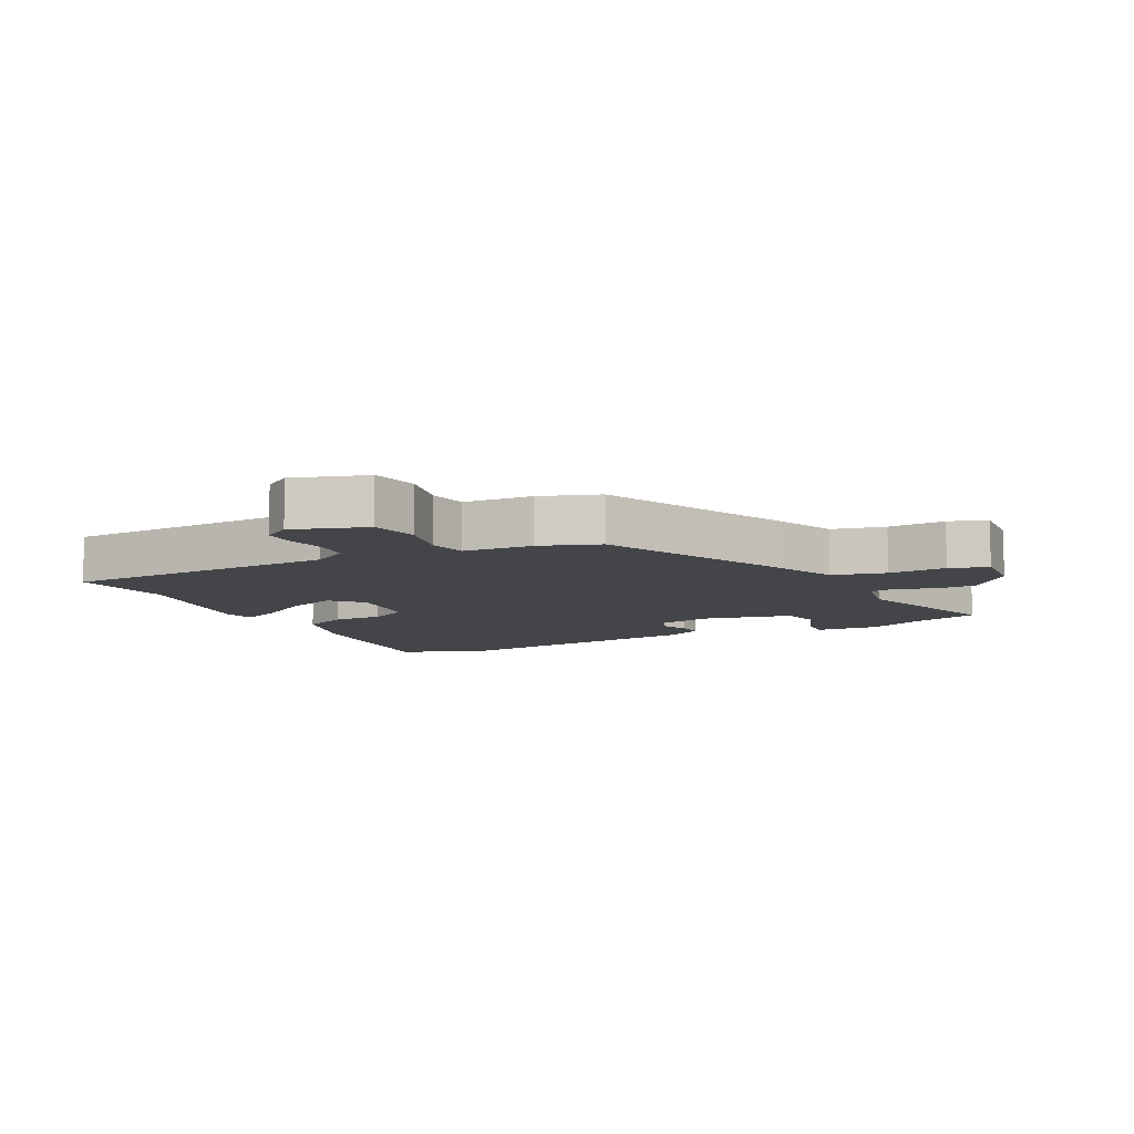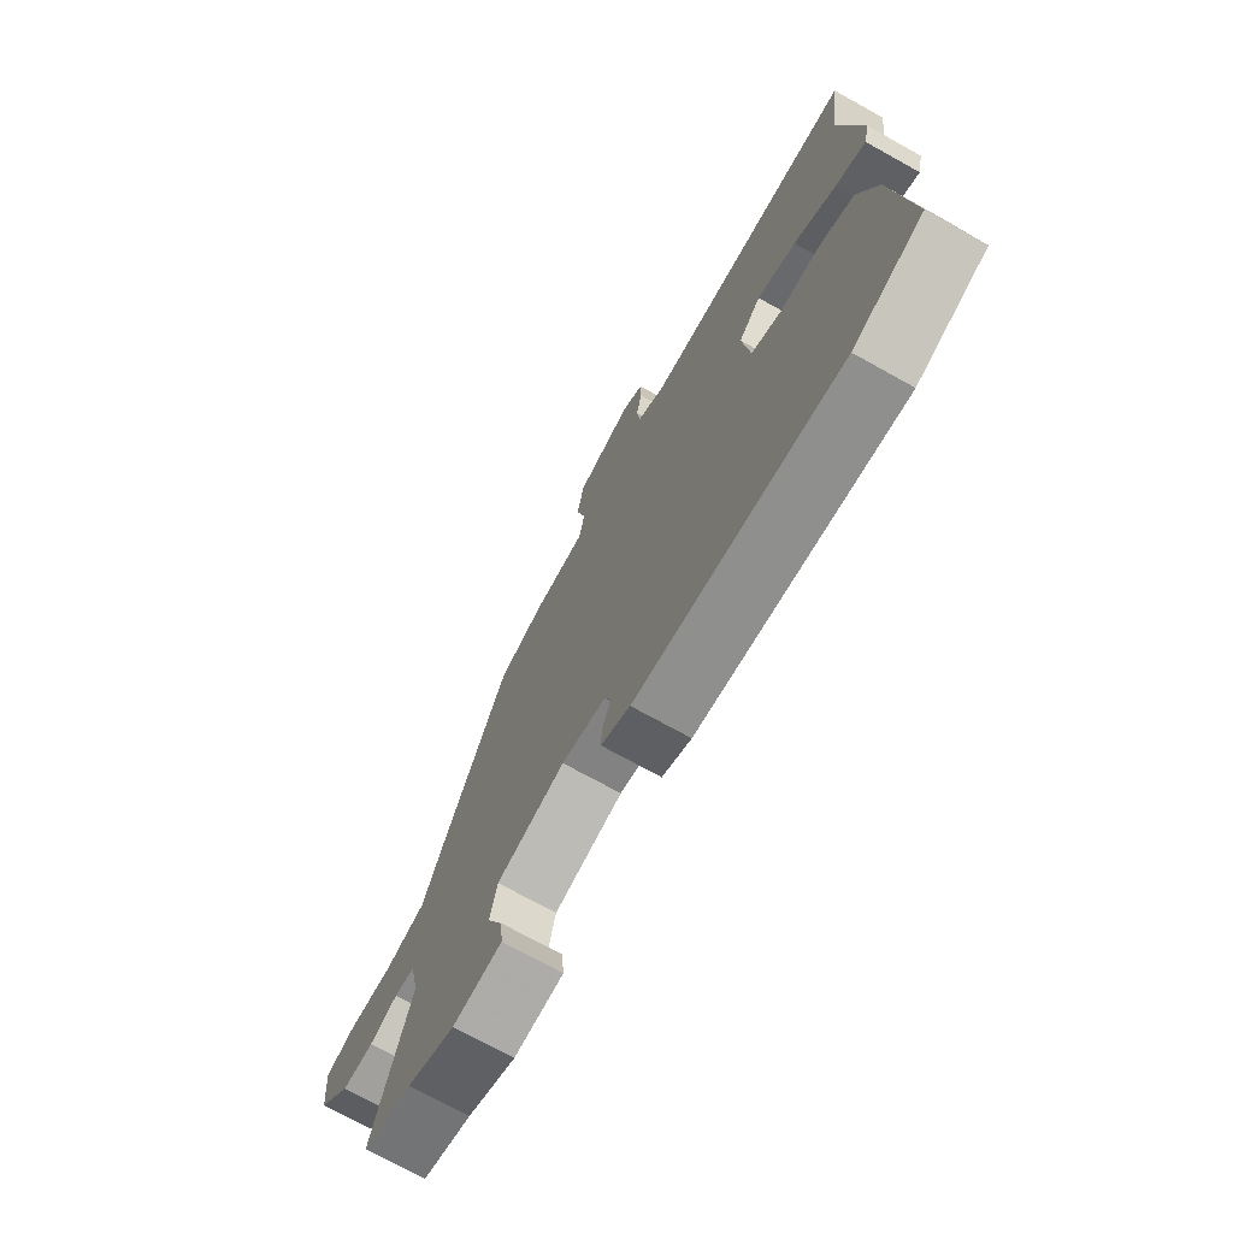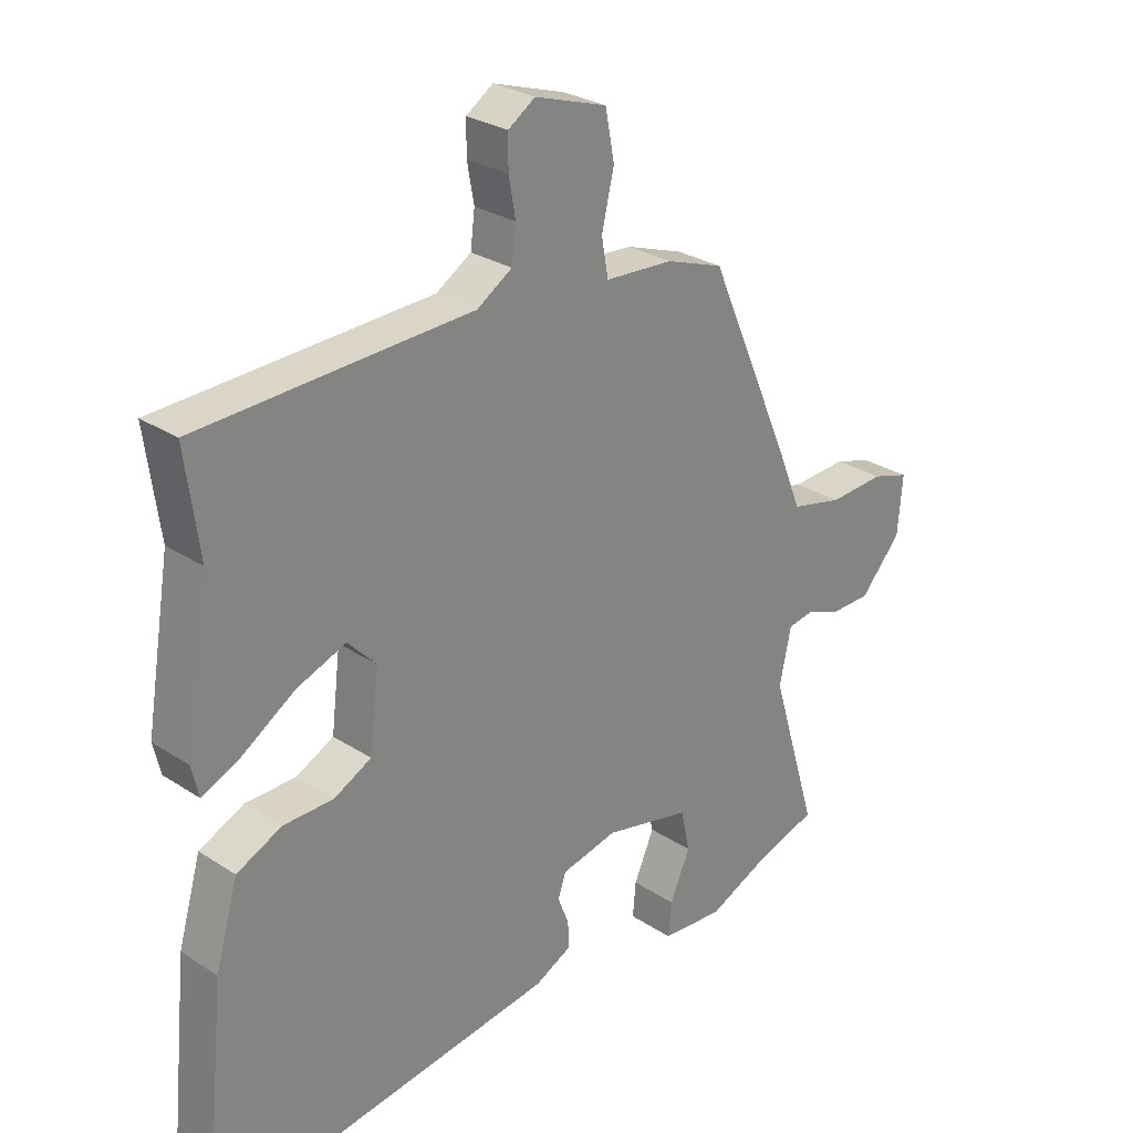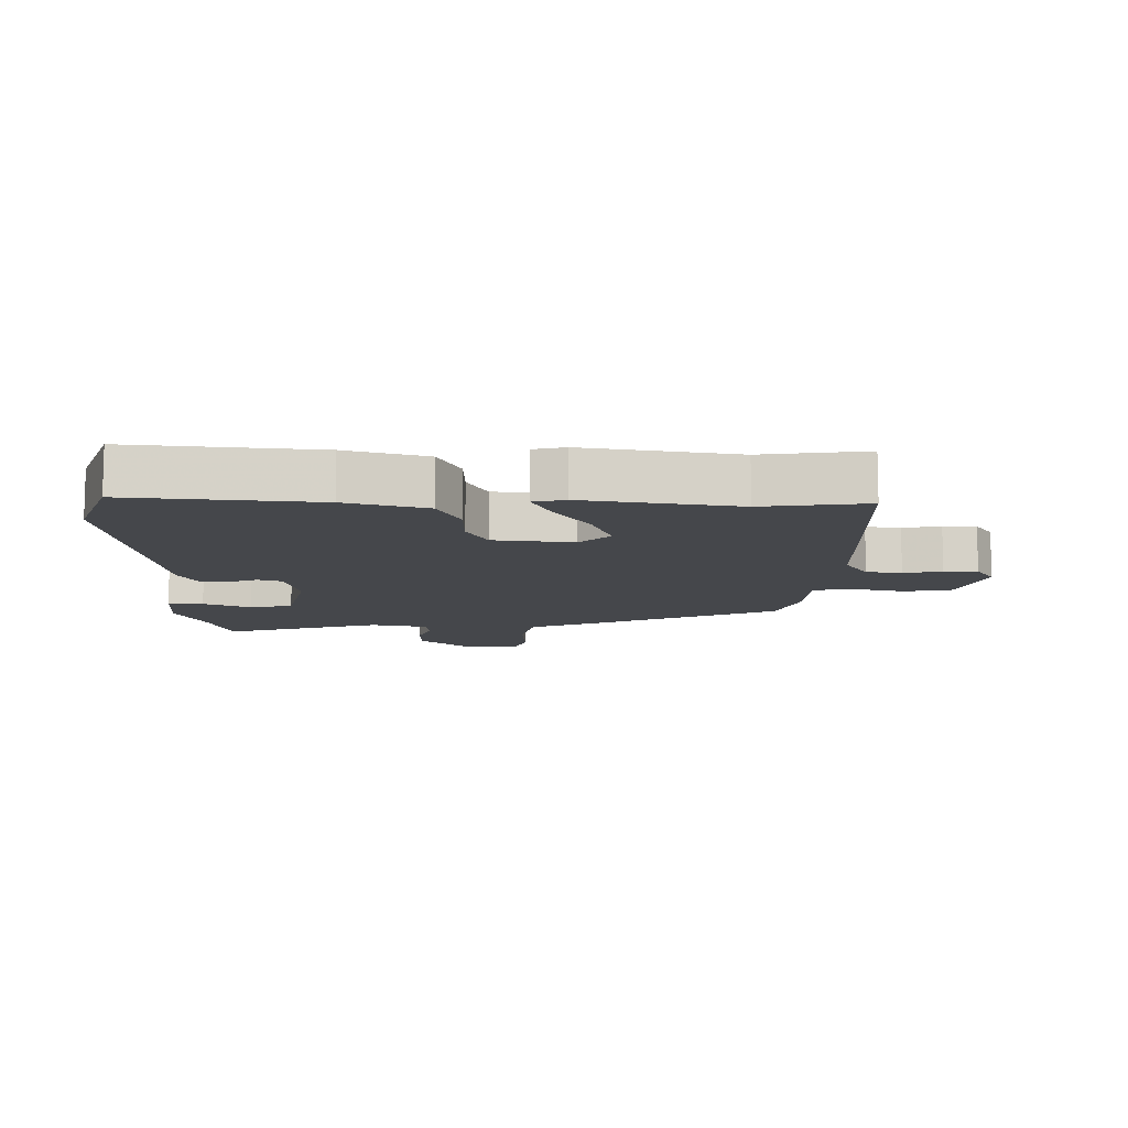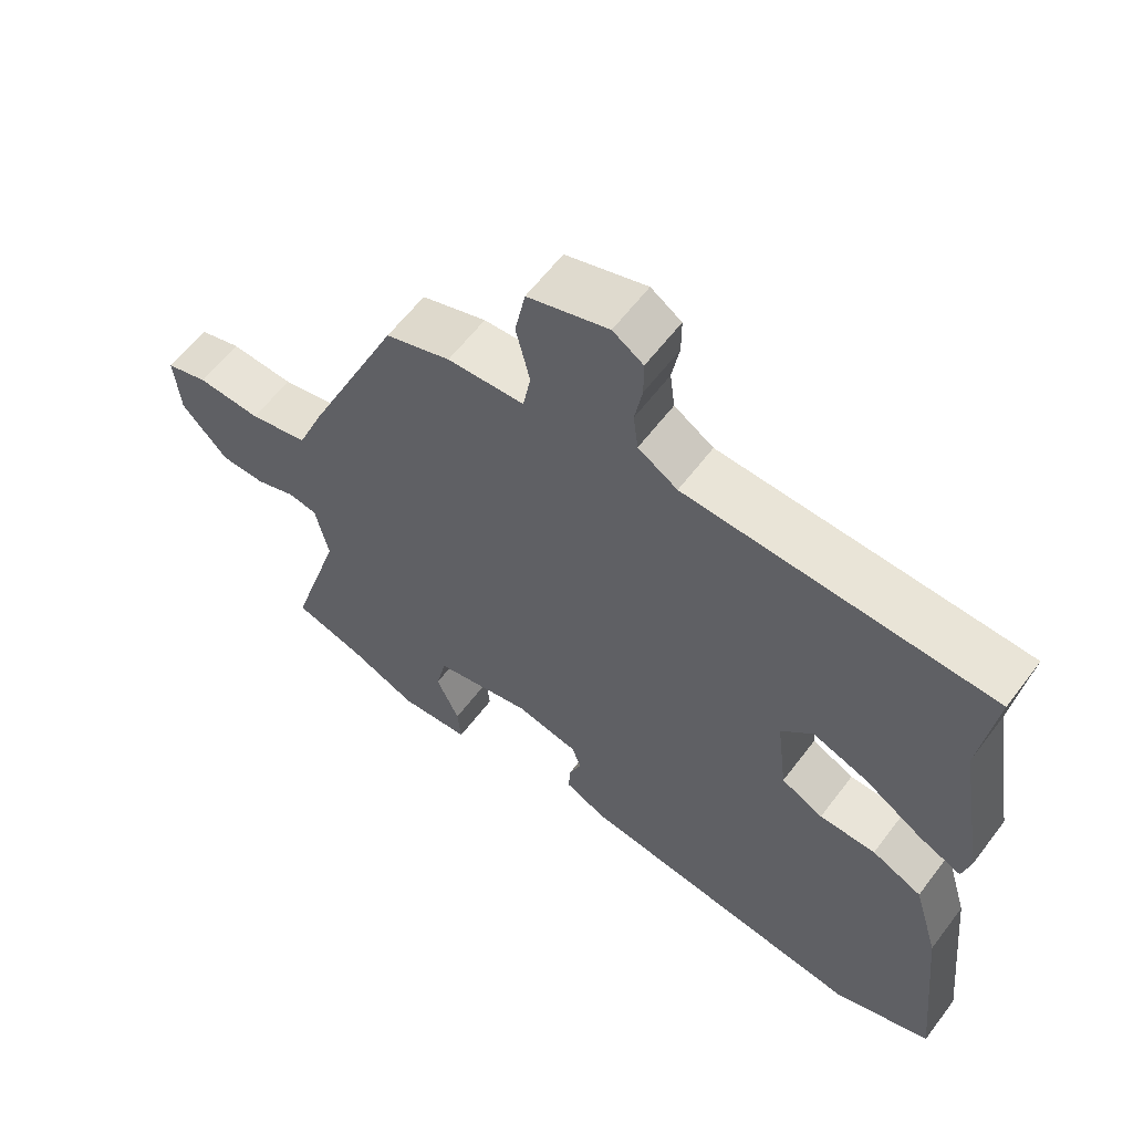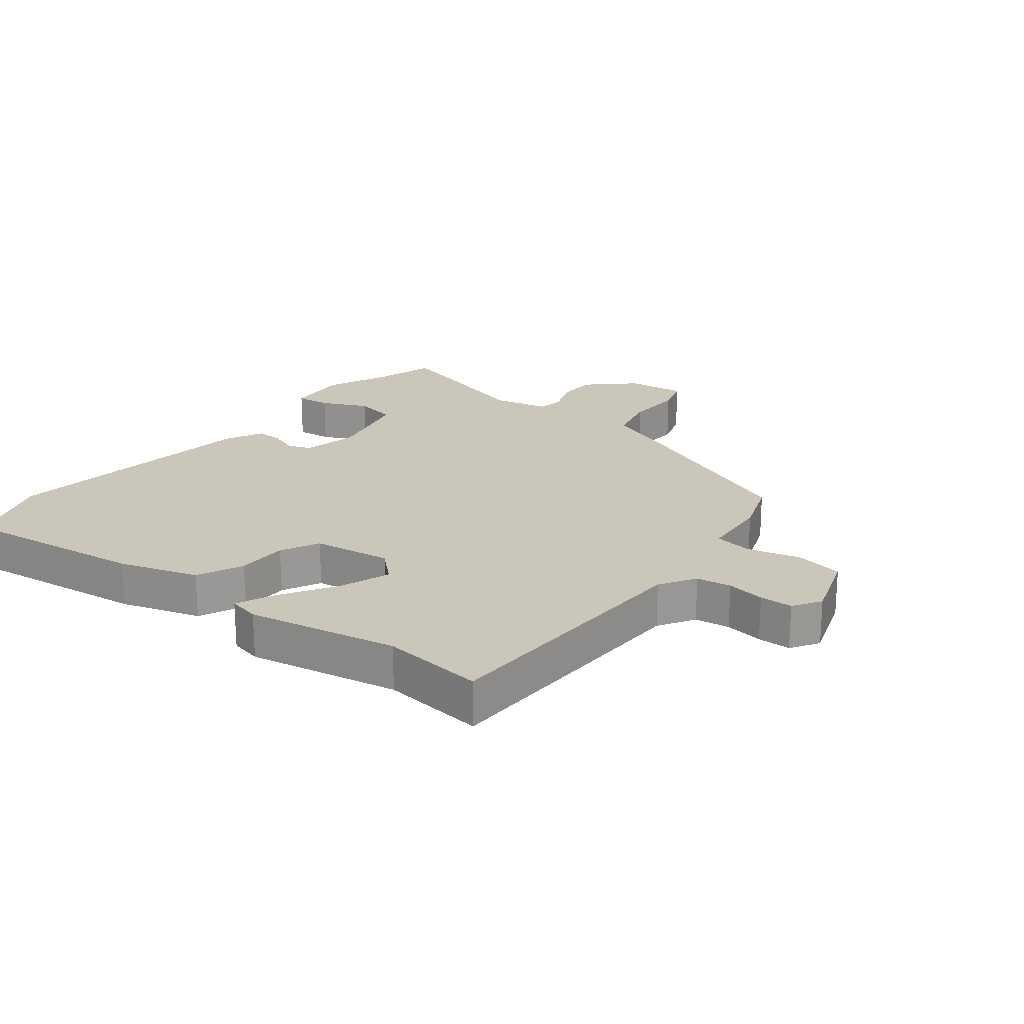
<metadata>
{"format":"obj","ext":"obj","renderer":"f3d","projection":"perspective","resolution":1024,"background":"white","views":[{"elev":-8.9,"azim":27.1,"up":"+Y"},{"elev":-72.4,"azim":-119.1,"up":"+Z"},{"elev":27.9,"azim":-45.3,"up":"+Z"},{"elev":-10.5,"azim":-90.5,"up":"+Y"},{"elev":60.6,"azim":-143.1,"up":"+Z"},{"elev":21.2,"azim":-52.9,"up":"+Y"}]}
</metadata>
<code>
v 0.365 0.07 0.467
v 0.502 0.07 0.157
v 0.541 0.07 0.061
v 0.626 0.07 0.041
v 0.718 0.07 0.046
v 0.779 0.07 0.027
v 0.771 0.07 -0.068
v 0.704 0.07 -0.142
v 0.639 0.07 -0.143
v 0.581 0.07 -0.121
v 0.539 0.07 -0.128
v 0.52 0.07 -0.217
v 0.597 0.07 -0.47
v 0.496 0.07 -0.501
v 0.397 0.07 -0.545
v 0.295 0.07 -0.537
v 0.3 0.07 -0.481
v 0.333 0.07 -0.406
v 0.318 0.07 -0.338
v 0.177 0.07 -0.306
v 0.086 0.07 -0.326
v 0.073 0.07 -0.364
v 0.091 0.07 -0.41
v 0.093 0.07 -0.453
v 0.033 0.07 -0.483
v -0.389 0.07 -0.54
v -0.532 0.07 -0.488
v -0.502 0.07 -0.191
v -0.465 0.07 -0.064
v -0.392 0.07 -0.03
v -0.31 0.07 -0.029
v -0.249 0.07 0.002
v -0.234 0.07 0.127
v -0.28 0.07 0.175
v -0.36 0.07 0.145
v -0.446 0.07 0.09
v -0.508 0.07 0.062
v -0.52 0.07 0.112
v -0.48 0.07 0.352
v -0.502 0.07 0.516
v -0.06 0.07 0.533
v -0.003 0.07 0.569
v 0.004 0.07 0.625
v -0.007 0.07 0.686
v -0.007 0.07 0.739
v 0.037 0.07 0.768
v 0.154 0.07 0.73
v 0.169 0.07 0.653
v 0.149 0.07 0.568
v 0.16 0.07 0.507
v 0.271 0.07 0.5
v 0.365 0 0.467
v 0.502 0 0.157
v 0.541 0 0.061
v 0.626 0 0.041
v 0.718 0 0.046
v 0.779 0 0.027
v 0.771 0 -0.068
v 0.704 0 -0.142
v 0.639 0 -0.143
v 0.581 0 -0.121
v 0.539 0 -0.128
v 0.52 0 -0.217
v 0.597 0 -0.47
v 0.496 0 -0.501
v 0.397 0 -0.545
v 0.295 0 -0.537
v 0.3 0 -0.481
v 0.333 0 -0.406
v 0.318 0 -0.338
v 0.177 0 -0.306
v 0.086 0 -0.326
v 0.073 0 -0.364
v 0.091 0 -0.41
v 0.093 0 -0.453
v 0.033 0 -0.483
v -0.389 0 -0.54
v -0.532 0 -0.488
v -0.502 0 -0.191
v -0.465 0 -0.064
v -0.392 0 -0.03
v -0.31 0 -0.029
v -0.249 0 0.002
v -0.234 0 0.127
v -0.28 0 0.175
v -0.36 0 0.145
v -0.446 0 0.09
v -0.508 0 0.062
v -0.52 0 0.112
v -0.48 0 0.352
v -0.502 0 0.516
v -0.06 0 0.533
v -0.003 0 0.569
v 0.004 0 0.625
v -0.007 0 0.686
v -0.007 0 0.739
v 0.037 0 0.768
v 0.154 0 0.73
v 0.169 0 0.653
v 0.149 0 0.568
v 0.16 0 0.507
v 0.271 0 0.5
f 1 2 3
f 51 1 3
f 50 51 3
f 47 48 49
f 46 47 49
f 45 46 49
f 44 45 49
f 43 44 49
f 42 43 49 50
f 41 42 50 3
f 39 40 41 3
f 37 38 39
f 36 37 39
f 35 36 39
f 34 35 39
f 29 30 31
f 28 29 31
f 27 28 31
f 26 27 31
f 25 26 31
f 24 25 31
f 23 24 31
f 22 23 31
f 21 22 31 32
f 20 21 32 33
f 16 17 18
f 15 16 18
f 14 15 18
f 14 18 19
f 13 14 19
f 12 13 19
f 19 20 33
f 12 19 33
f 11 12 33
f 8 9 10
f 7 8 10
f 6 7 10
f 5 6 10
f 4 5 10
f 11 33 34
f 10 11 34
f 4 10 34
f 3 4 34
f 3 34 39
f 54 53 52
f 54 52 102
f 54 102 101
f 100 99 98
f 100 98 97
f 100 97 96
f 100 96 95
f 100 95 94
f 101 100 94 93
f 54 101 93 92
f 54 92 91 90
f 90 89 88
f 90 88 87
f 90 87 86
f 90 86 85
f 82 81 80
f 82 80 79
f 82 79 78
f 82 78 77
f 82 77 76
f 82 76 75
f 82 75 74
f 82 74 73
f 83 82 73 72
f 84 83 72 71
f 69 68 67
f 69 67 66
f 69 66 65
f 70 69 65
f 70 65 64
f 70 64 63
f 84 71 70
f 84 70 63
f 84 63 62
f 61 60 59
f 61 59 58
f 61 58 57
f 61 57 56
f 61 56 55
f 85 84 62
f 85 62 61
f 85 61 55
f 85 55 54
f 90 85 54
f 1 52 53 2
f 2 53 54 3
f 3 54 55 4
f 4 55 56 5
f 5 56 57 6
f 6 57 58 7
f 7 58 59 8
f 8 59 60 9
f 9 60 61 10
f 10 61 62 11
f 11 62 63 12
f 12 63 64 13
f 13 64 65 14
f 14 65 66 15
f 15 66 67 16
f 16 67 68 17
f 17 68 69 18
f 18 69 70 19
f 19 70 71 20
f 20 71 72 21
f 21 72 73 22
f 22 73 74 23
f 23 74 75 24
f 24 75 76 25
f 25 76 77 26
f 26 77 78 27
f 27 78 79 28
f 28 79 80 29
f 29 80 81 30
f 30 81 82 31
f 31 82 83 32
f 32 83 84 33
f 33 84 85 34
f 34 85 86 35
f 35 86 87 36
f 36 87 88 37
f 37 88 89 38
f 38 89 90 39
f 39 90 91 40
f 40 91 92 41
f 41 92 93 42
f 42 93 94 43
f 43 94 95 44
f 44 95 96 45
f 45 96 97 46
f 46 97 98 47
f 47 98 99 48
f 48 99 100 49
f 49 100 101 50
f 50 101 102 51
f 51 102 52 1

</code>
